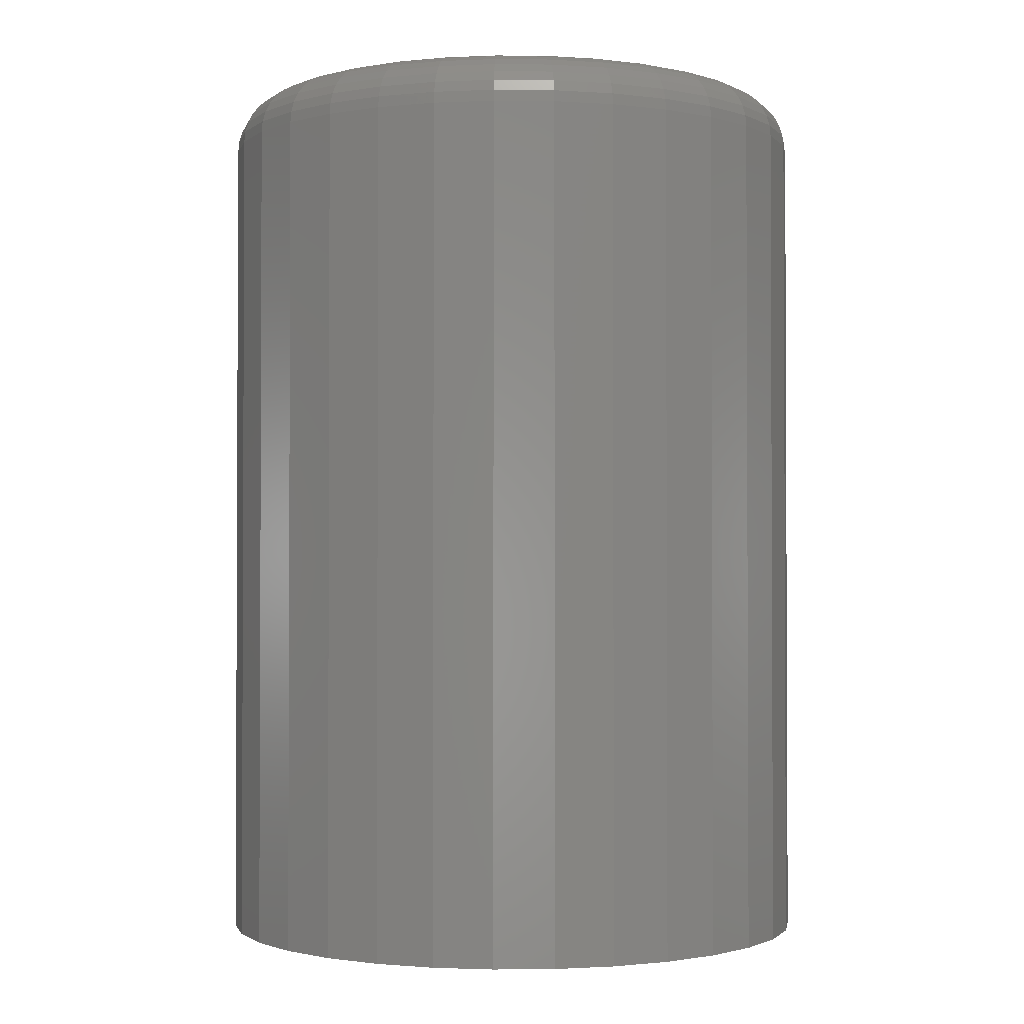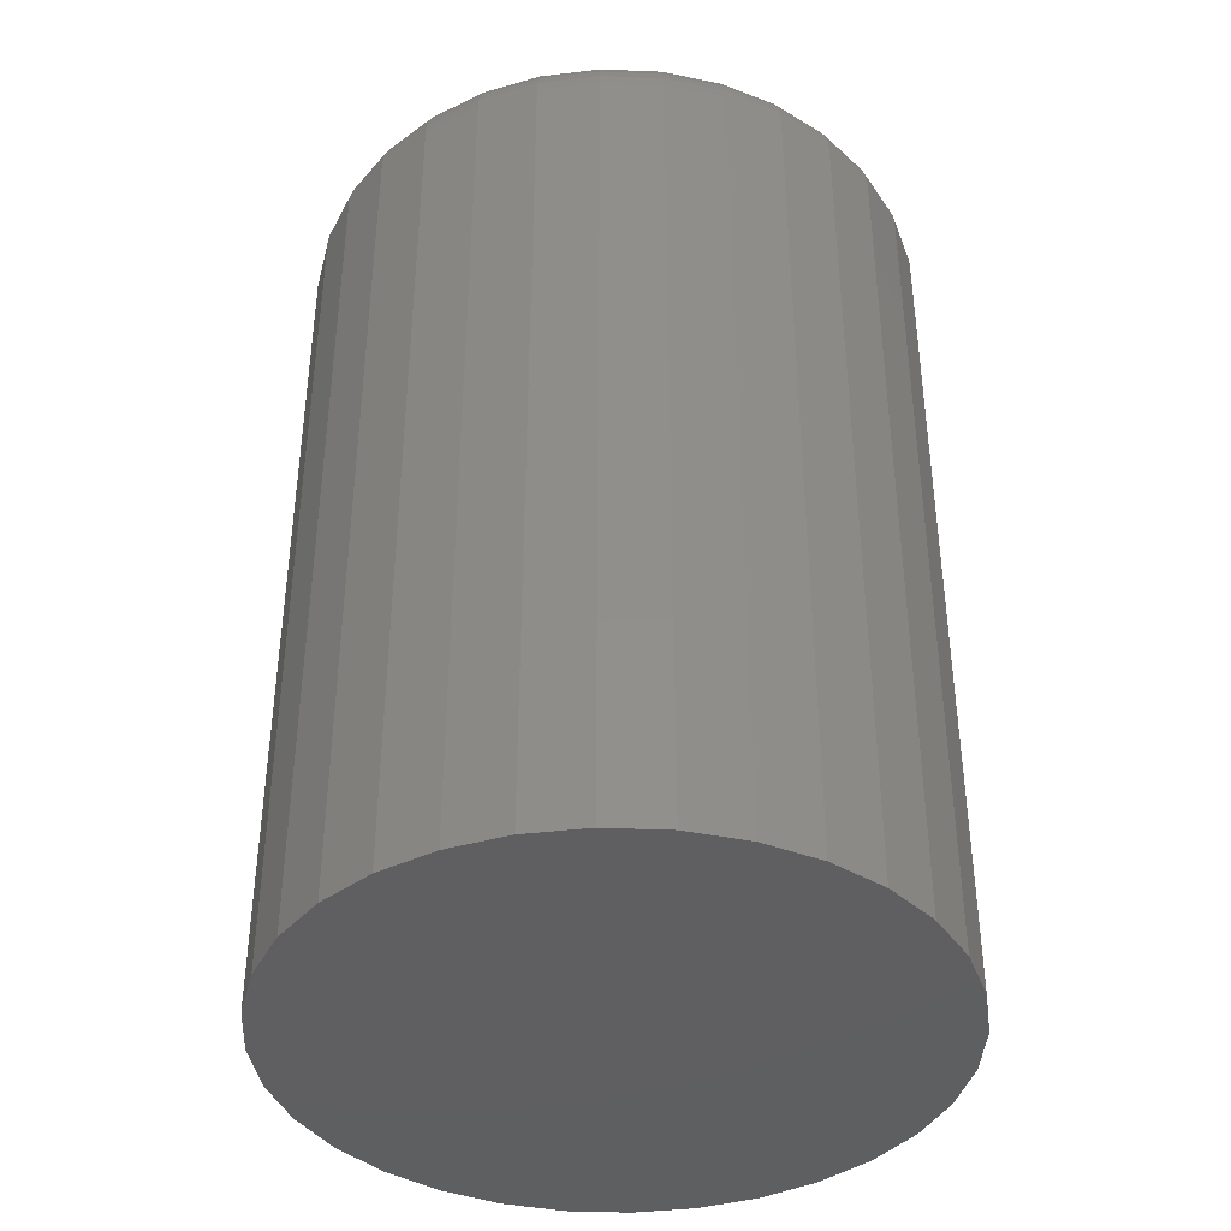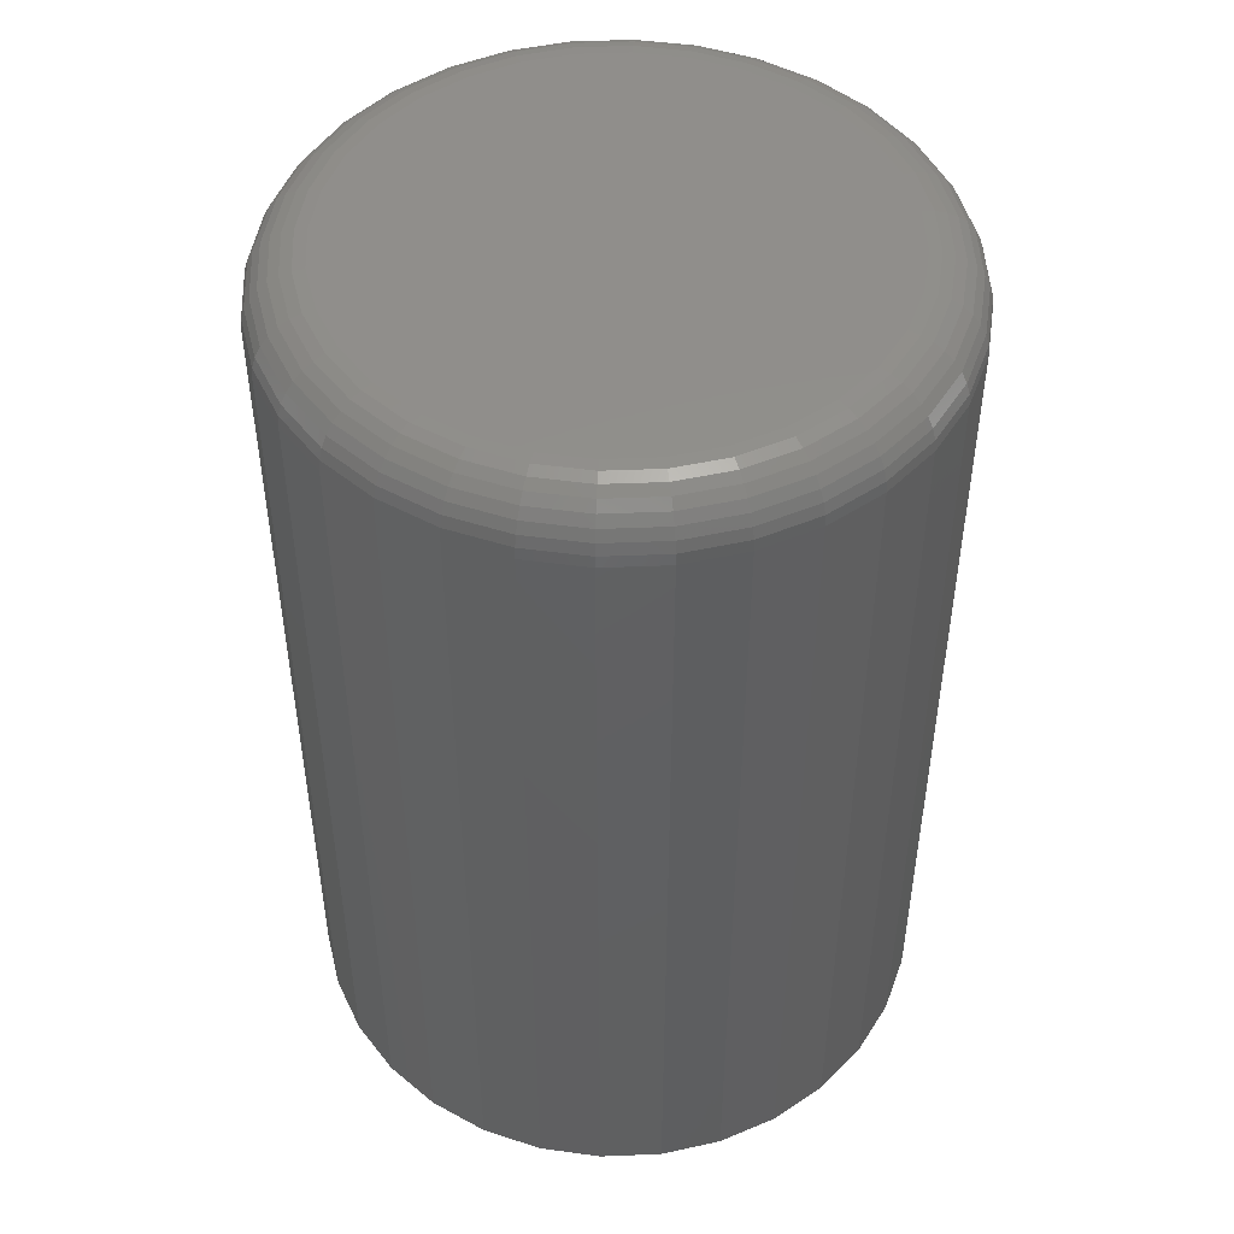
<metadata>
{"format":"stl","ext":"stl","renderer":"f3d","projection":"perspective","resolution":1024,"background":"white","views":[{"elev":-1.5,"azim":48.4,"up":"+Z"},{"elev":-39.6,"azim":-87.3,"up":"+Z"},{"elev":48.3,"azim":59.3,"up":"+Z"}]}
</metadata>
<code>
# stl→obj: 320 verts, 636 faces
v -0.03619 0.2018 0.75
v 0.04409 0.2018 0.75
v 0.003947 0.2058 0.75
v -0.07479 0.1901 0.75
v 0.08269 0.1901 0.75
v 0.08269 -0.1901 0.75
v -0.03619 -0.2018 0.75
v 0.04409 -0.2018 0.75
v 0.003947 -0.2058 0.75
v 0.1183 0.1711 0.75
v -0.1104 0.1711 0.75
v 0.1494 0.1455 0.75
v -0.1415 0.1455 0.75
v 0.175 0.1143 0.75
v -0.1671 0.1143 0.75
v 0.194 0.07874 0.75
v -0.1861 0.07874 0.75
v 0.2058 0.04014 0.75
v -0.1979 0.04014 0.75
v 0.2097 -5.942e-17 0.75
v -0.2018 -1.666e-16 0.75
v 0.2058 -0.04014 0.75
v -0.1979 -0.04014 0.75
v 0.194 -0.07874 0.75
v -0.1861 -0.07874 0.75
v 0.175 -0.1143 0.75
v -0.1671 -0.1143 0.75
v 0.1494 -0.1455 0.75
v -0.1415 -0.1455 0.75
v 0.1183 -0.1711 0.75
v -0.1104 -0.1711 0.75
v -0.07479 -0.1901 0.75
v 0.2566 0 0
v 0.2566 -2.863e-16 0.7031
v 0.2517 -0.04929 0
v 0.2517 -0.04929 0.7031
v 0.2373 -0.09668 0
v 0.2373 -0.09668 0.7031
v 0.214 -0.1404 0
v 0.214 -0.1404 0.7031
v 0.1826 -0.1786 0
v 0.1826 -0.1786 0.7031
v 0.1443 -0.2101 0
v 0.1443 -0.2101 0.7031
v 0.1006 -0.2334 0
v 0.1006 -0.2334 0.7031
v 0.05323 -0.2478 0
v 0.05323 -0.2478 0.7031
v 0.003947 -0.2526 0
v 0.003947 -0.2526 0.7031
v -0.04534 -0.2478 0
v -0.04534 -0.2478 0.7031
v -0.09273 -0.2334 0
v -0.09273 -0.2334 0.7031
v -0.1364 -0.2101 0
v -0.1364 -0.2101 0.7031
v -0.1747 -0.1786 0
v -0.1747 -0.1786 0.7031
v -0.2061 -0.1404 0
v -0.2061 -0.1404 0.7031
v -0.2295 -0.09668 0
v -0.2295 -0.09668 0.7031
v -0.2438 -0.04929 0
v -0.2438 -0.04929 0.7031
v -0.2487 3.094e-17 0
v -0.2487 3.094e-17 0.7031
v -0.2438 0.04929 0
v -0.2438 0.04929 0.7031
v -0.2295 0.09668 0
v -0.2295 0.09668 0.7031
v -0.2061 0.1404 0
v -0.2061 0.1404 0.7031
v -0.1747 0.1786 0
v -0.1747 0.1786 0.7031
v -0.1364 0.2101 0
v -0.1364 0.2101 0.7031
v -0.09273 0.2334 0
v -0.09273 0.2334 0.7031
v -0.04534 0.2478 0
v -0.04534 0.2478 0.7031
v 0.003947 0.2526 0
v 0.003947 0.2526 0.7031
v 0.05323 0.2478 0
v 0.05323 0.2478 0.7031
v 0.1006 0.2334 0
v 0.1006 0.2334 0.7031
v 0.1443 0.2101 0
v 0.1443 0.2101 0.7031
v 0.1826 0.1786 0
v 0.1826 0.1786 0.7031
v 0.214 0.1404 0
v 0.214 0.1404 0.7031
v 0.2373 0.09668 0
v 0.2373 0.09668 0.7031
v 0.2517 0.04929 0
v 0.2517 0.04929 0.7031
v -0.211 -1.11e-16 0.7491
v -0.2068 0.04193 0.7491
v -0.2197 -9.714e-17 0.7464
v -0.2154 0.04364 0.7464
v -0.2279 -1.11e-16 0.7421
v -0.2234 0.04522 0.7421
v -0.235 -1.249e-16 0.7363
v -0.2304 0.04661 0.7363
v -0.2408 -1.249e-16 0.7292
v -0.2361 0.04774 0.7292
v -0.2451 -1.11e-16 0.7211
v -0.2403 0.04859 0.7211
v -0.2478 -1.388e-16 0.7123
v -0.2429 0.04911 0.7123
v 0.2147 0.04193 0.7491
v 0.2188 -4.302e-16 0.7491
v 0.2233 0.04364 0.7464
v 0.2276 -4.58e-16 0.7464
v 0.2313 0.04522 0.7421
v 0.2357 -4.58e-16 0.7421
v 0.2383 0.04661 0.7363
v 0.2428 -4.58e-16 0.7363
v 0.244 0.04774 0.7292
v 0.2487 -4.857e-16 0.7292
v 0.2482 0.04859 0.7211
v 0.253 -4.857e-16 0.7211
v 0.2508 0.04911 0.7123
v 0.2557 -4.857e-16 0.7123
v 0.2025 0.08224 0.7491
v 0.2106 0.0856 0.7464
v 0.2181 0.08871 0.7421
v 0.2247 0.09142 0.7363
v 0.2301 0.09365 0.7292
v 0.2341 0.09531 0.7211
v 0.2365 0.09633 0.7123
v 0.1826 0.1194 0.7491
v 0.1899 0.1243 0.7464
v 0.1967 0.1288 0.7421
v 0.2026 0.1327 0.7363
v 0.2074 0.136 0.7292
v 0.211 0.1384 0.7211
v 0.2133 0.1399 0.7123
v 0.1559 0.152 0.7491
v 0.1621 0.1582 0.7464
v 0.1679 0.1639 0.7421
v 0.1729 0.1689 0.7363
v 0.177 0.1731 0.7292
v 0.1801 0.1761 0.7211
v 0.1819 0.178 0.7123
v 0.1233 0.1787 0.7491
v 0.1282 0.186 0.7464
v 0.1327 0.1927 0.7421
v 0.1367 0.1986 0.7363
v 0.1399 0.2035 0.7292
v 0.1423 0.2071 0.7211
v 0.1438 0.2093 0.7123
v 0.08619 0.1985 0.7491
v 0.08955 0.2067 0.7464
v 0.09265 0.2142 0.7421
v 0.09537 0.2207 0.7363
v 0.0976 0.2261 0.7292
v 0.09926 0.2301 0.7211
v 0.1003 0.2326 0.7123
v 0.04587 0.2108 0.7491
v 0.04759 0.2194 0.7464
v 0.04917 0.2273 0.7421
v 0.05055 0.2343 0.7363
v 0.05169 0.24 0.7292
v 0.05254 0.2443 0.7211
v 0.05306 0.2469 0.7123
v 0.003947 0.2149 0.7491
v 0.003947 0.2237 0.7464
v 0.003947 0.2318 0.7421
v 0.003947 0.2389 0.7363
v 0.003947 0.2447 0.7292
v 0.003947 0.2491 0.7211
v 0.003947 0.2517 0.7123
v -0.03798 0.2108 0.7491
v -0.03969 0.2194 0.7464
v -0.04127 0.2273 0.7421
v -0.04266 0.2343 0.7363
v -0.0438 0.24 0.7292
v -0.04464 0.2443 0.7211
v -0.04516 0.2469 0.7123
v -0.07829 0.1985 0.7491
v -0.08166 0.2067 0.7464
v -0.08476 0.2142 0.7421
v -0.08748 0.2207 0.7363
v -0.08971 0.2261 0.7292
v -0.09137 0.2301 0.7211
v -0.09239 0.2326 0.7123
v -0.1154 0.1787 0.7491
v -0.1203 0.186 0.7464
v -0.1248 0.1927 0.7421
v -0.1288 0.1986 0.7363
v -0.132 0.2035 0.7292
v -0.1344 0.2071 0.7211
v -0.1359 0.2093 0.7123
v -0.148 0.152 0.7491
v -0.1542 0.1582 0.7464
v -0.16 0.1639 0.7421
v -0.165 0.1689 0.7363
v -0.1691 0.1731 0.7292
v -0.1722 0.1761 0.7211
v -0.1741 0.178 0.7123
v -0.1747 0.1194 0.7491
v -0.182 0.1243 0.7464
v -0.1888 0.1288 0.7421
v -0.1947 0.1327 0.7363
v -0.1995 0.136 0.7292
v -0.2031 0.1384 0.7211
v -0.2054 0.1399 0.7123
v -0.1946 0.08224 0.7491
v -0.2027 0.0856 0.7464
v -0.2102 0.08871 0.7421
v -0.2168 0.09142 0.7363
v -0.2222 0.09365 0.7292
v -0.2262 0.09531 0.7211
v -0.2286 0.09633 0.7123
v 0.2147 -0.04193 0.7491
v 0.2233 -0.04364 0.7464
v 0.2313 -0.04522 0.7421
v 0.2383 -0.04661 0.7363
v 0.244 -0.04774 0.7292
v 0.2482 -0.04859 0.7211
v 0.2508 -0.04911 0.7123
v -0.2068 -0.04193 0.7491
v -0.2154 -0.04364 0.7464
v -0.2234 -0.04522 0.7421
v -0.2304 -0.04661 0.7363
v -0.2361 -0.04774 0.7292
v -0.2403 -0.04859 0.7211
v -0.2429 -0.04911 0.7123
v -0.1946 -0.08224 0.7491
v -0.2027 -0.0856 0.7464
v -0.2102 -0.08871 0.7421
v -0.2168 -0.09142 0.7363
v -0.2222 -0.09365 0.7292
v -0.2262 -0.09531 0.7211
v -0.2286 -0.09633 0.7123
v -0.1747 -0.1194 0.7491
v -0.182 -0.1243 0.7464
v -0.1888 -0.1288 0.7421
v -0.1947 -0.1327 0.7363
v -0.1995 -0.136 0.7292
v -0.2031 -0.1384 0.7211
v -0.2054 -0.1399 0.7123
v -0.148 -0.152 0.7491
v -0.1542 -0.1582 0.7464
v -0.16 -0.1639 0.7421
v -0.165 -0.1689 0.7363
v -0.1691 -0.1731 0.7292
v -0.1722 -0.1761 0.7211
v -0.1741 -0.178 0.7123
v -0.1154 -0.1787 0.7491
v -0.1203 -0.186 0.7464
v -0.1248 -0.1927 0.7421
v -0.1288 -0.1986 0.7363
v -0.132 -0.2035 0.7292
v -0.1344 -0.2071 0.7211
v -0.1359 -0.2093 0.7123
v -0.07829 -0.1985 0.7491
v -0.08166 -0.2067 0.7464
v -0.08476 -0.2142 0.7421
v -0.08748 -0.2207 0.7363
v -0.08971 -0.2261 0.7292
v -0.09137 -0.2301 0.7211
v -0.09239 -0.2326 0.7123
v -0.03798 -0.2108 0.7491
v -0.03969 -0.2194 0.7464
v -0.04127 -0.2273 0.7421
v -0.04266 -0.2343 0.7363
v -0.0438 -0.24 0.7292
v -0.04464 -0.2443 0.7211
v -0.04516 -0.2469 0.7123
v 0.003947 -0.2149 0.7491
v 0.003947 -0.2237 0.7464
v 0.003947 -0.2318 0.7421
v 0.003947 -0.2389 0.7363
v 0.003947 -0.2447 0.7292
v 0.003947 -0.2491 0.7211
v 0.003947 -0.2517 0.7123
v 0.04587 -0.2108 0.7491
v 0.04759 -0.2194 0.7464
v 0.04917 -0.2273 0.7421
v 0.05055 -0.2343 0.7363
v 0.05169 -0.24 0.7292
v 0.05254 -0.2443 0.7211
v 0.05306 -0.2469 0.7123
v 0.08619 -0.1985 0.7491
v 0.08955 -0.2067 0.7464
v 0.09265 -0.2142 0.7421
v 0.09537 -0.2207 0.7363
v 0.0976 -0.2261 0.7292
v 0.09926 -0.2301 0.7211
v 0.1003 -0.2326 0.7123
v 0.1233 -0.1787 0.7491
v 0.1282 -0.186 0.7464
v 0.1327 -0.1927 0.7421
v 0.1367 -0.1986 0.7363
v 0.1399 -0.2035 0.7292
v 0.1423 -0.2071 0.7211
v 0.1438 -0.2093 0.7123
v 0.1559 -0.152 0.7491
v 0.1621 -0.1582 0.7464
v 0.1679 -0.1639 0.7421
v 0.1729 -0.1689 0.7363
v 0.177 -0.1731 0.7292
v 0.1801 -0.1761 0.7211
v 0.1819 -0.178 0.7123
v 0.1826 -0.1194 0.7491
v 0.1899 -0.1243 0.7464
v 0.1967 -0.1288 0.7421
v 0.2026 -0.1327 0.7363
v 0.2074 -0.136 0.7292
v 0.211 -0.1384 0.7211
v 0.2133 -0.1399 0.7123
v 0.2025 -0.08224 0.7491
v 0.2106 -0.0856 0.7464
v 0.2181 -0.08871 0.7421
v 0.2247 -0.09142 0.7363
v 0.2301 -0.09365 0.7292
v 0.2341 -0.09531 0.7211
v 0.2365 -0.09633 0.7123
f 1 2 3
f 2 1 4
f 2 4 5
f 6 7 8
f 8 7 9
f 5 4 10
f 10 4 11
f 10 11 12
f 12 11 13
f 12 13 14
f 14 13 15
f 14 15 16
f 16 15 17
f 16 17 18
f 18 17 19
f 18 19 20
f 20 19 21
f 20 21 22
f 22 21 23
f 22 23 24
f 24 23 25
f 24 25 26
f 26 25 27
f 26 27 28
f 28 27 29
f 28 29 30
f 30 29 31
f 30 31 6
f 6 31 32
f 6 32 7
f 33 34 35
f 35 34 36
f 35 36 37
f 37 36 38
f 37 38 39
f 39 38 40
f 39 40 41
f 41 40 42
f 41 42 43
f 43 42 44
f 43 44 45
f 45 44 46
f 45 46 47
f 47 46 48
f 47 48 49
f 49 48 50
f 49 50 51
f 51 50 52
f 51 52 53
f 53 52 54
f 53 54 55
f 55 54 56
f 55 56 57
f 57 56 58
f 57 58 59
f 59 58 60
f 59 60 61
f 61 60 62
f 61 62 63
f 63 62 64
f 63 64 65
f 65 64 66
f 65 66 67
f 67 66 68
f 67 68 69
f 69 68 70
f 69 70 71
f 71 70 72
f 71 72 73
f 73 72 74
f 73 74 75
f 75 74 76
f 75 76 77
f 77 76 78
f 77 78 79
f 79 78 80
f 79 80 81
f 81 80 82
f 81 82 83
f 83 82 84
f 83 84 85
f 85 84 86
f 85 86 87
f 87 86 88
f 87 88 89
f 89 88 90
f 89 90 91
f 91 90 92
f 91 92 93
f 93 92 94
f 93 94 95
f 95 94 96
f 95 96 33
f 33 96 34
f 21 19 97
f 97 19 98
f 97 98 99
f 99 98 100
f 99 100 101
f 101 100 102
f 101 102 103
f 103 102 104
f 103 104 105
f 105 104 106
f 105 106 107
f 107 106 108
f 107 108 109
f 109 108 110
f 109 110 66
f 66 110 68
f 18 20 111
f 111 20 112
f 111 112 113
f 113 112 114
f 113 114 115
f 115 114 116
f 115 116 117
f 117 116 118
f 117 118 119
f 119 118 120
f 119 120 121
f 121 120 122
f 121 122 123
f 123 122 124
f 123 124 96
f 96 124 34
f 16 18 125
f 125 18 111
f 125 111 126
f 126 111 113
f 126 113 127
f 127 113 115
f 127 115 128
f 128 115 117
f 128 117 129
f 129 117 119
f 129 119 130
f 130 119 121
f 130 121 131
f 131 121 123
f 131 123 94
f 94 123 96
f 14 16 132
f 132 16 125
f 132 125 133
f 133 125 126
f 133 126 134
f 134 126 127
f 134 127 135
f 135 127 128
f 135 128 136
f 136 128 129
f 136 129 137
f 137 129 130
f 137 130 138
f 138 130 131
f 138 131 92
f 92 131 94
f 12 14 139
f 139 14 132
f 139 132 140
f 140 132 133
f 140 133 141
f 141 133 134
f 141 134 142
f 142 134 135
f 142 135 143
f 143 135 136
f 143 136 144
f 144 136 137
f 144 137 145
f 145 137 138
f 145 138 90
f 90 138 92
f 10 12 146
f 146 12 139
f 146 139 147
f 147 139 140
f 147 140 148
f 148 140 141
f 148 141 149
f 149 141 142
f 149 142 150
f 150 142 143
f 150 143 151
f 151 143 144
f 151 144 152
f 152 144 145
f 152 145 88
f 88 145 90
f 5 10 153
f 153 10 146
f 153 146 154
f 154 146 147
f 154 147 155
f 155 147 148
f 155 148 156
f 156 148 149
f 156 149 157
f 157 149 150
f 157 150 158
f 158 150 151
f 158 151 159
f 159 151 152
f 159 152 86
f 86 152 88
f 2 5 160
f 160 5 153
f 160 153 161
f 161 153 154
f 161 154 162
f 162 154 155
f 162 155 163
f 163 155 156
f 163 156 164
f 164 156 157
f 164 157 165
f 165 157 158
f 165 158 166
f 166 158 159
f 166 159 84
f 84 159 86
f 3 2 167
f 167 2 160
f 167 160 168
f 168 160 161
f 168 161 169
f 169 161 162
f 169 162 170
f 170 162 163
f 170 163 171
f 171 163 164
f 171 164 172
f 172 164 165
f 172 165 173
f 173 165 166
f 173 166 82
f 82 166 84
f 1 3 174
f 174 3 167
f 174 167 175
f 175 167 168
f 175 168 176
f 176 168 169
f 176 169 177
f 177 169 170
f 177 170 178
f 178 170 171
f 178 171 179
f 179 171 172
f 179 172 180
f 180 172 173
f 180 173 80
f 80 173 82
f 4 1 181
f 181 1 174
f 181 174 182
f 182 174 175
f 182 175 183
f 183 175 176
f 183 176 184
f 184 176 177
f 184 177 185
f 185 177 178
f 185 178 186
f 186 178 179
f 186 179 187
f 187 179 180
f 187 180 78
f 78 180 80
f 11 4 188
f 188 4 181
f 188 181 189
f 189 181 182
f 189 182 190
f 190 182 183
f 190 183 191
f 191 183 184
f 191 184 192
f 192 184 185
f 192 185 193
f 193 185 186
f 193 186 194
f 194 186 187
f 194 187 76
f 76 187 78
f 13 11 195
f 195 11 188
f 195 188 196
f 196 188 189
f 196 189 197
f 197 189 190
f 197 190 198
f 198 190 191
f 198 191 199
f 199 191 192
f 199 192 200
f 200 192 193
f 200 193 201
f 201 193 194
f 201 194 74
f 74 194 76
f 15 13 202
f 202 13 195
f 202 195 203
f 203 195 196
f 203 196 204
f 204 196 197
f 204 197 205
f 205 197 198
f 205 198 206
f 206 198 199
f 206 199 207
f 207 199 200
f 207 200 208
f 208 200 201
f 208 201 72
f 72 201 74
f 17 15 209
f 209 15 202
f 209 202 210
f 210 202 203
f 210 203 211
f 211 203 204
f 211 204 212
f 212 204 205
f 212 205 213
f 213 205 206
f 213 206 214
f 214 206 207
f 214 207 215
f 215 207 208
f 215 208 70
f 70 208 72
f 19 17 98
f 98 17 209
f 98 209 100
f 100 209 210
f 100 210 102
f 102 210 211
f 102 211 104
f 104 211 212
f 104 212 106
f 106 212 213
f 106 213 108
f 108 213 214
f 108 214 110
f 110 214 215
f 110 215 68
f 68 215 70
f 20 22 112
f 112 22 216
f 112 216 114
f 114 216 217
f 114 217 116
f 116 217 218
f 116 218 118
f 118 218 219
f 118 219 120
f 120 219 220
f 120 220 122
f 122 220 221
f 122 221 124
f 124 221 222
f 124 222 34
f 34 222 36
f 23 21 223
f 223 21 97
f 223 97 224
f 224 97 99
f 224 99 225
f 225 99 101
f 225 101 226
f 226 101 103
f 226 103 227
f 227 103 105
f 227 105 228
f 228 105 107
f 228 107 229
f 229 107 109
f 229 109 64
f 64 109 66
f 25 23 230
f 230 23 223
f 230 223 231
f 231 223 224
f 231 224 232
f 232 224 225
f 232 225 233
f 233 225 226
f 233 226 234
f 234 226 227
f 234 227 235
f 235 227 228
f 235 228 236
f 236 228 229
f 236 229 62
f 62 229 64
f 27 25 237
f 237 25 230
f 237 230 238
f 238 230 231
f 238 231 239
f 239 231 232
f 239 232 240
f 240 232 233
f 240 233 241
f 241 233 234
f 241 234 242
f 242 234 235
f 242 235 243
f 243 235 236
f 243 236 60
f 60 236 62
f 29 27 244
f 244 27 237
f 244 237 245
f 245 237 238
f 245 238 246
f 246 238 239
f 246 239 247
f 247 239 240
f 247 240 248
f 248 240 241
f 248 241 249
f 249 241 242
f 249 242 250
f 250 242 243
f 250 243 58
f 58 243 60
f 31 29 251
f 251 29 244
f 251 244 252
f 252 244 245
f 252 245 253
f 253 245 246
f 253 246 254
f 254 246 247
f 254 247 255
f 255 247 248
f 255 248 256
f 256 248 249
f 256 249 257
f 257 249 250
f 257 250 56
f 56 250 58
f 32 31 258
f 258 31 251
f 258 251 259
f 259 251 252
f 259 252 260
f 260 252 253
f 260 253 261
f 261 253 254
f 261 254 262
f 262 254 255
f 262 255 263
f 263 255 256
f 263 256 264
f 264 256 257
f 264 257 54
f 54 257 56
f 7 32 265
f 265 32 258
f 265 258 266
f 266 258 259
f 266 259 267
f 267 259 260
f 267 260 268
f 268 260 261
f 268 261 269
f 269 261 262
f 269 262 270
f 270 262 263
f 270 263 271
f 271 263 264
f 271 264 52
f 52 264 54
f 9 7 272
f 272 7 265
f 272 265 273
f 273 265 266
f 273 266 274
f 274 266 267
f 274 267 275
f 275 267 268
f 275 268 276
f 276 268 269
f 276 269 277
f 277 269 270
f 277 270 278
f 278 270 271
f 278 271 50
f 50 271 52
f 8 9 279
f 279 9 272
f 279 272 280
f 280 272 273
f 280 273 281
f 281 273 274
f 281 274 282
f 282 274 275
f 282 275 283
f 283 275 276
f 283 276 284
f 284 276 277
f 284 277 285
f 285 277 278
f 285 278 48
f 48 278 50
f 6 8 286
f 286 8 279
f 286 279 287
f 287 279 280
f 287 280 288
f 288 280 281
f 288 281 289
f 289 281 282
f 289 282 290
f 290 282 283
f 290 283 291
f 291 283 284
f 291 284 292
f 292 284 285
f 292 285 46
f 46 285 48
f 30 6 293
f 293 6 286
f 293 286 294
f 294 286 287
f 294 287 295
f 295 287 288
f 295 288 296
f 296 288 289
f 296 289 297
f 297 289 290
f 297 290 298
f 298 290 291
f 298 291 299
f 299 291 292
f 299 292 44
f 44 292 46
f 28 30 300
f 300 30 293
f 300 293 301
f 301 293 294
f 301 294 302
f 302 294 295
f 302 295 303
f 303 295 296
f 303 296 304
f 304 296 297
f 304 297 305
f 305 297 298
f 305 298 306
f 306 298 299
f 306 299 42
f 42 299 44
f 26 28 307
f 307 28 300
f 307 300 308
f 308 300 301
f 308 301 309
f 309 301 302
f 309 302 310
f 310 302 303
f 310 303 311
f 311 303 304
f 311 304 312
f 312 304 305
f 312 305 313
f 313 305 306
f 313 306 40
f 40 306 42
f 24 26 314
f 314 26 307
f 314 307 315
f 315 307 308
f 315 308 316
f 316 308 309
f 316 309 317
f 317 309 310
f 317 310 318
f 318 310 311
f 318 311 319
f 319 311 312
f 319 312 320
f 320 312 313
f 320 313 38
f 38 313 40
f 22 24 216
f 216 24 314
f 216 314 217
f 217 314 315
f 217 315 218
f 218 315 316
f 218 316 219
f 219 316 317
f 219 317 220
f 220 317 318
f 220 318 221
f 221 318 319
f 221 319 222
f 222 319 320
f 222 320 36
f 36 320 38
f 81 83 79
f 77 79 83
f 85 77 83
f 47 51 45
f 49 51 47
f 51 53 45
f 45 53 55
f 45 55 43
f 43 55 57
f 43 57 41
f 41 57 59
f 41 59 39
f 39 59 61
f 39 61 37
f 37 61 63
f 37 63 35
f 35 63 65
f 35 65 33
f 33 65 67
f 33 67 95
f 95 67 69
f 95 69 93
f 93 69 71
f 93 71 91
f 91 71 73
f 91 73 89
f 89 73 75
f 89 75 87
f 87 75 77
f 87 77 85

</code>
